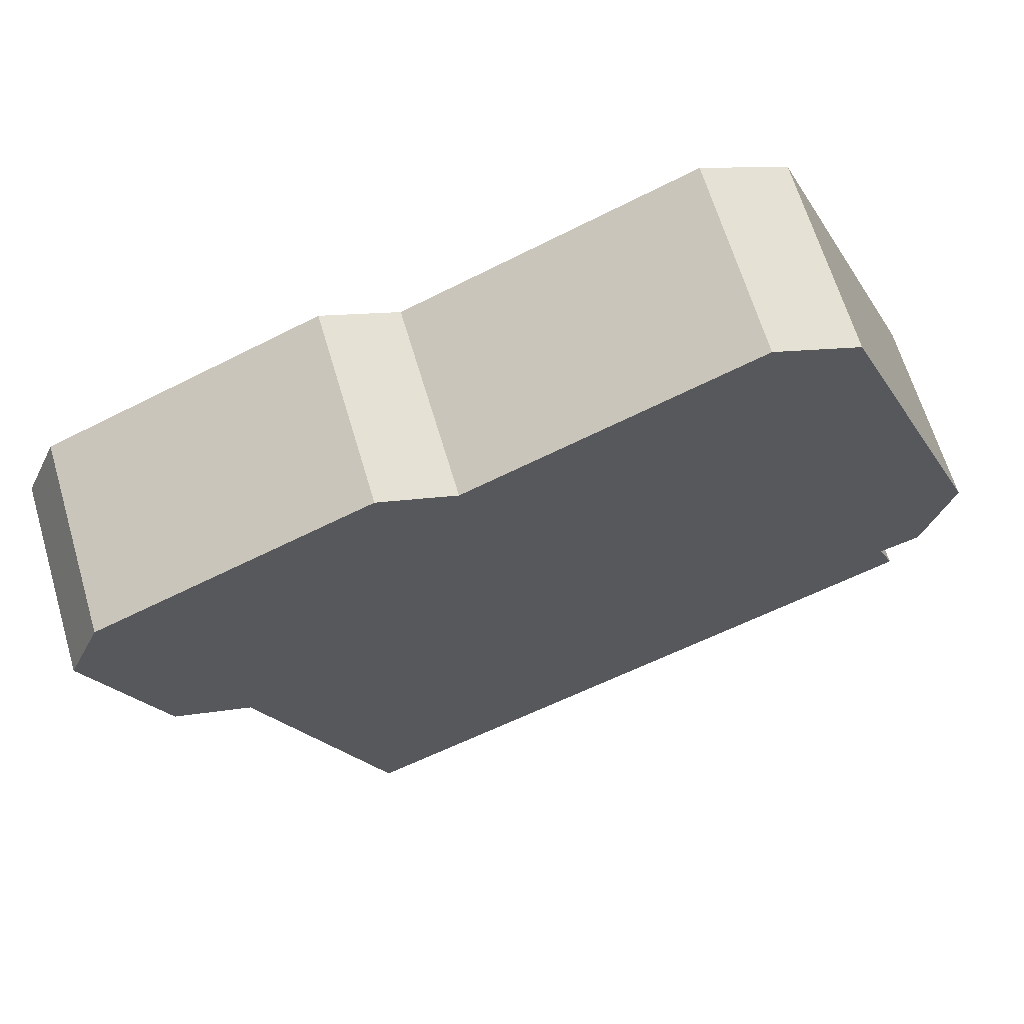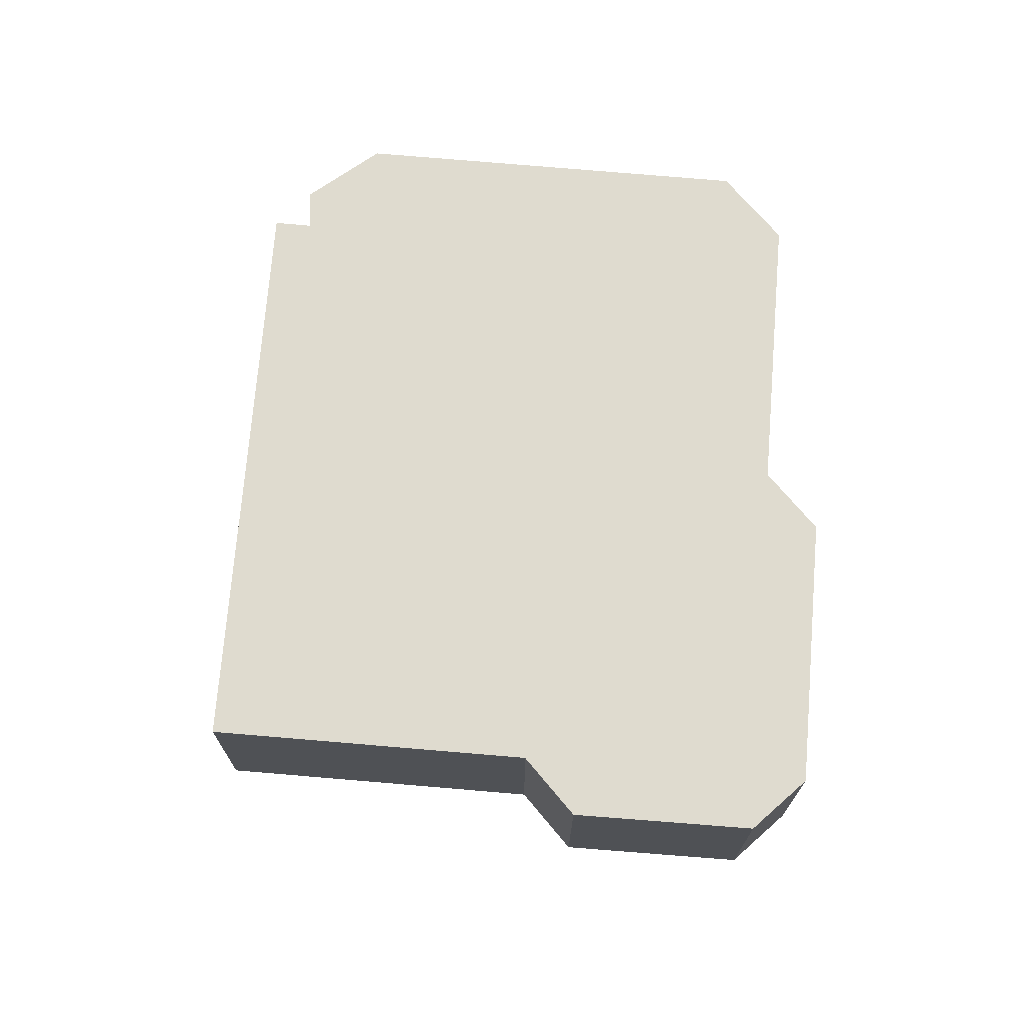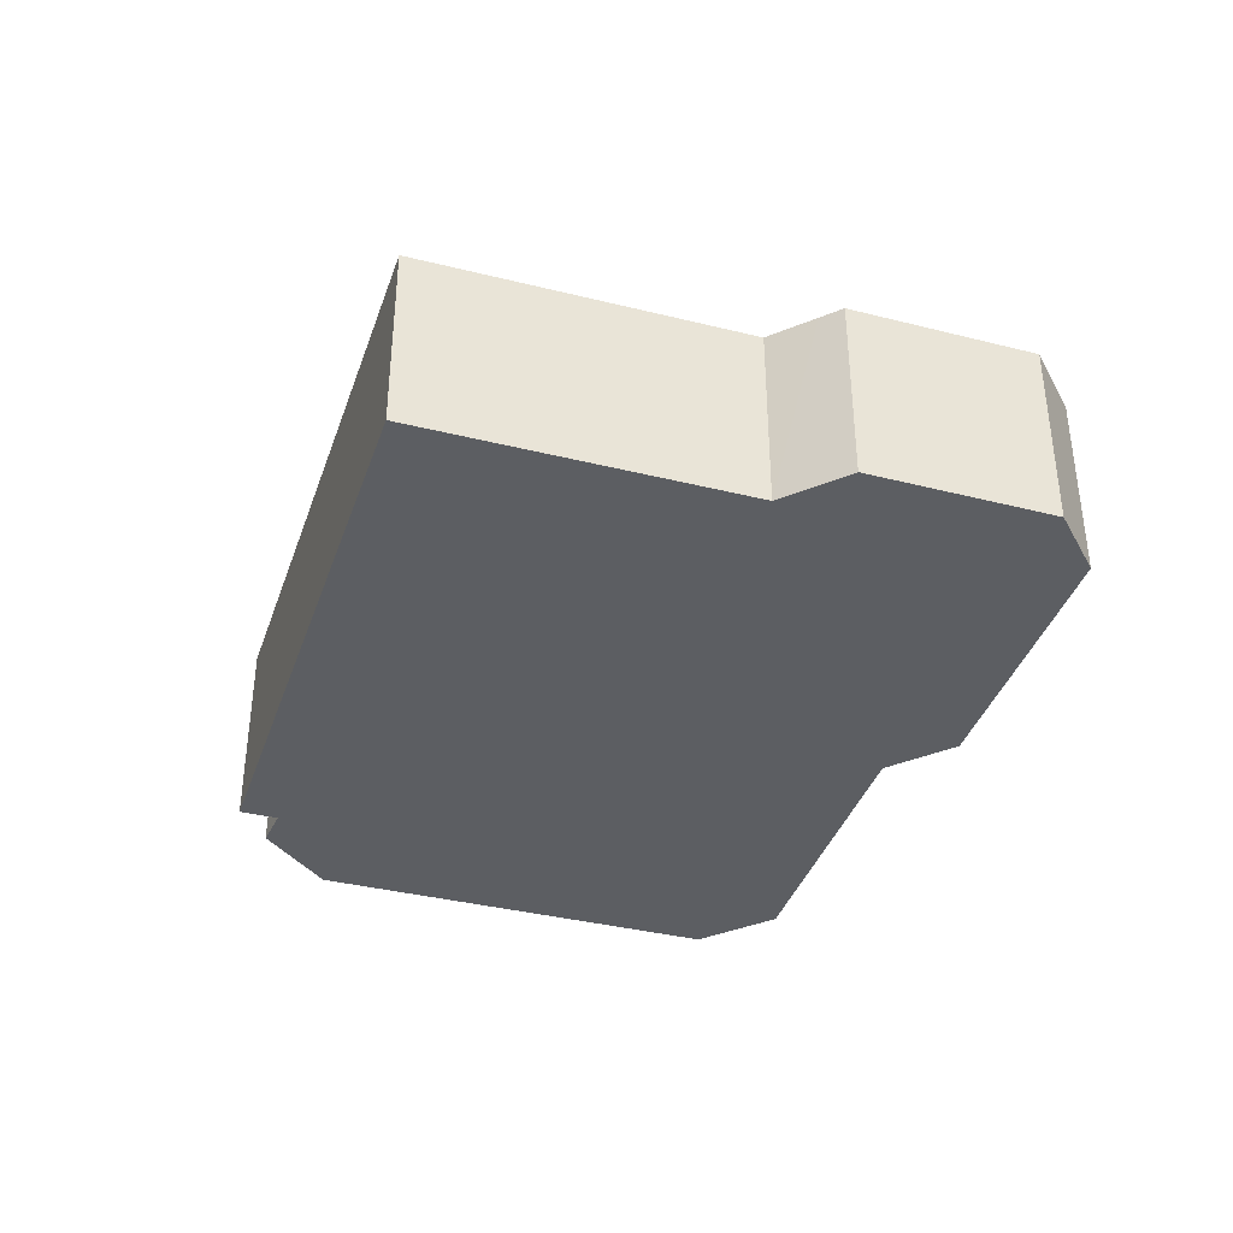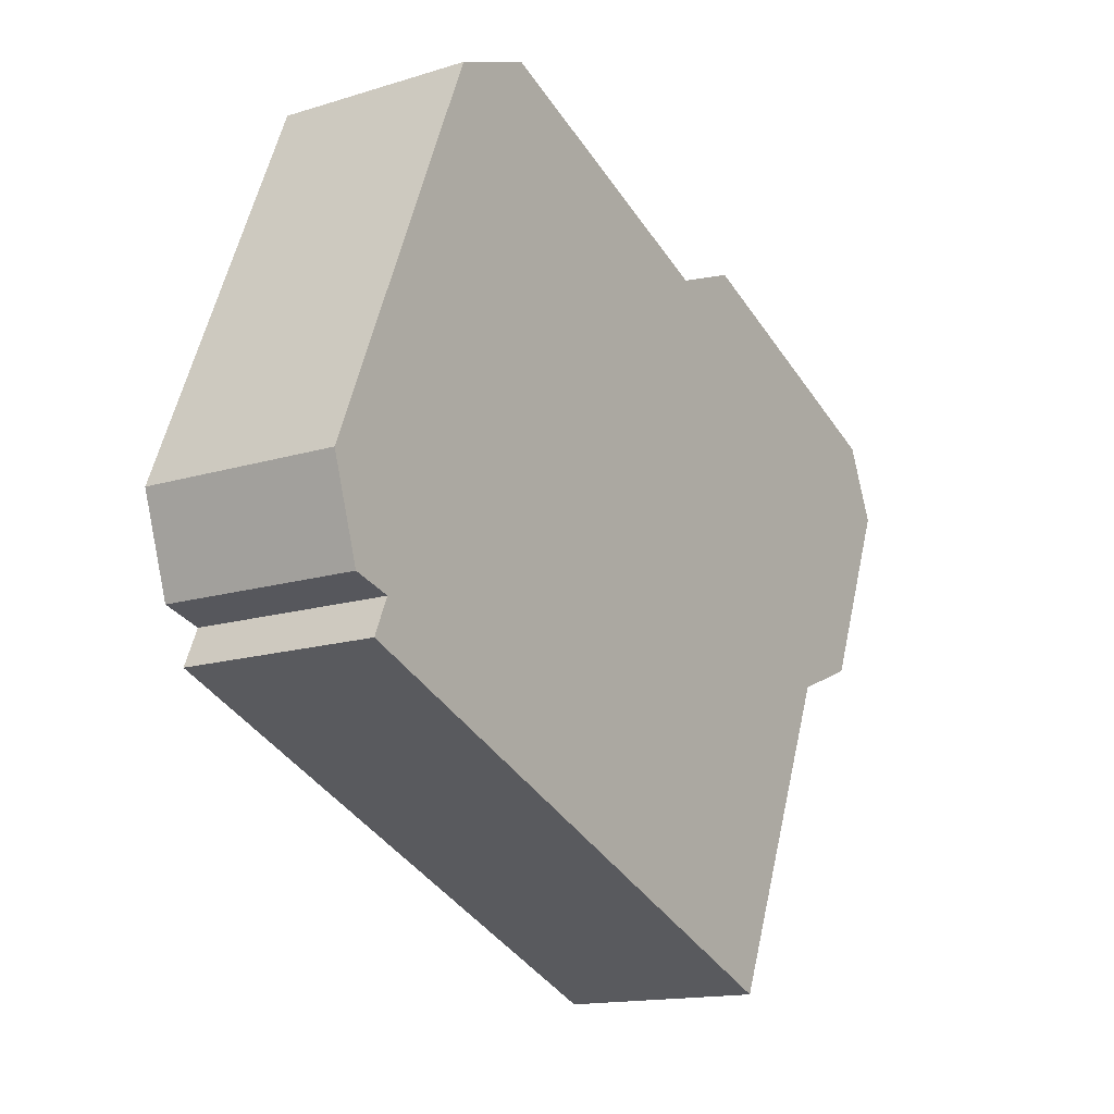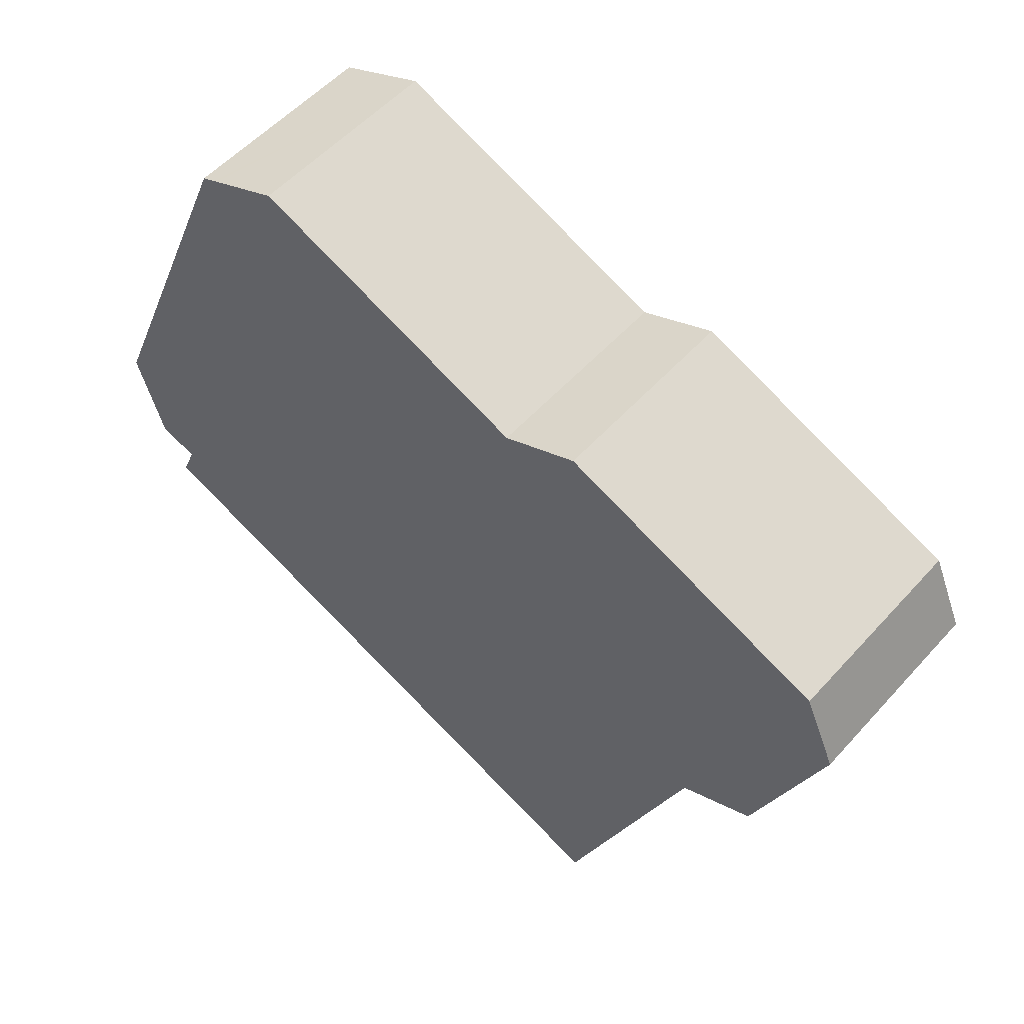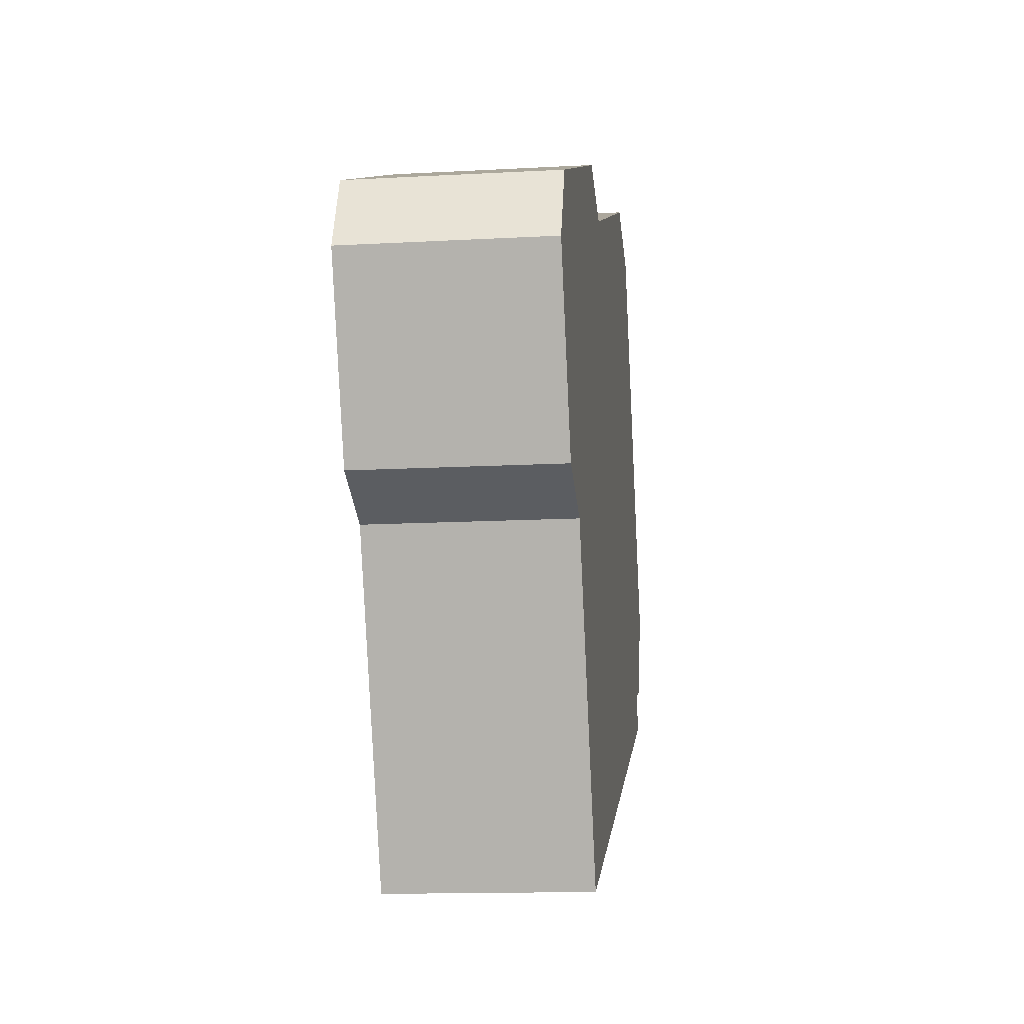
<metadata>
{"format":"obj","ext":"obj","renderer":"f3d","projection":"perspective","resolution":1024,"background":"white","views":[{"elev":64.7,"azim":-16.5,"up":"+Z"},{"elev":70.4,"azim":-107.6,"up":"+Y"},{"elev":-37.9,"azim":-130.0,"up":"+Y"},{"elev":-14.9,"azim":123.8,"up":"+Z"},{"elev":53.5,"azim":-139.3,"up":"+Z"},{"elev":-13.6,"azim":-82.9,"up":"+Z"}]}
</metadata>
<code>
v  0 4.71 2.884e-16
v  2.312 4.71 -4.522
v  1.738 4.71 -4.287
v  3.529 4.71 -5.019
v  5.177 4.71 -9.002
v  20.51 4.71 -7.055
v  6.659 4.71 -12.59
v  0.761 4.71 1.723
v  7.196 4.71 4.421
v  9.025 4.71 3.691
v  20.14 4.71 -6.18
v  15.79 4.71 6.506
v  21.1 4.71 -5.903
v  21.66 4.71 -4.151
v  21.8 4.71 -3.686
v  17.89 4.71 5.659
v  17.55 4.71 5.795
v  17.48 4.71 5.825
v  20.51 4.32e-16 -7.055
v  6.659 7.707e-16 -12.59
v  3.529 3.073e-16 -5.019
v  1.738 2.625e-16 -4.287
v  2.312 2.769e-16 -4.522
v  21.1 3.615e-16 -5.903
v  20.14 3.784e-16 -6.18
v  5.177 5.512e-16 -9.002
v  0 0 0
v  0.761 -1.055e-16 1.723
v  7.196 -2.707e-16 4.421
v  9.025 -2.26e-16 3.691
v  15.79 -3.984e-16 6.506
v  17.55 -3.548e-16 5.795
v  17.89 -3.465e-16 5.659
v  17.48 -3.567e-16 5.825
v  21.8 2.257e-16 -3.686
v  21.66 2.542e-16 -4.151
g defaultobject
f 1 2 3
f 2 1 4
f 5 6 7
f 6 5 4
f 6 4 1
f 6 1 8
f 6 8 9
f 6 9 10
f 6 10 11
f 11 10 12
f 11 12 13
f 13 12 14
f 14 12 15
f 15 12 16
f 16 12 17
f 17 12 18
f 19 7 6
f 7 19 20
f 21 2 4
f 2 21 3
f 3 21 22
f 22 21 23
f 24 11 13
f 11 24 25
f 20 5 7
f 5 20 4
f 4 20 26
f 4 26 21
f 22 1 3
f 1 22 27
f 27 8 1
f 8 27 28
f 28 9 8
f 9 28 29
f 30 12 10
f 12 30 31
f 29 10 9
f 10 29 30
f 31 18 12
f 18 31 17
f 17 31 16
f 16 31 32
f 16 32 33
f 32 31 34
f 33 15 16
f 15 33 35
f 25 6 11
f 6 25 19
f 35 14 15
f 14 35 13
f 13 35 24
f 24 35 36
f 22 21 27
f 21 22 23
f 32 35 33
f 35 32 34
f 35 34 31
f 35 31 30
f 35 30 36
f 36 30 24
f 24 30 29
f 24 29 28
f 24 28 25
f 25 28 19
f 19 28 20
f 20 28 26
f 26 28 21
f 21 28 27

</code>
